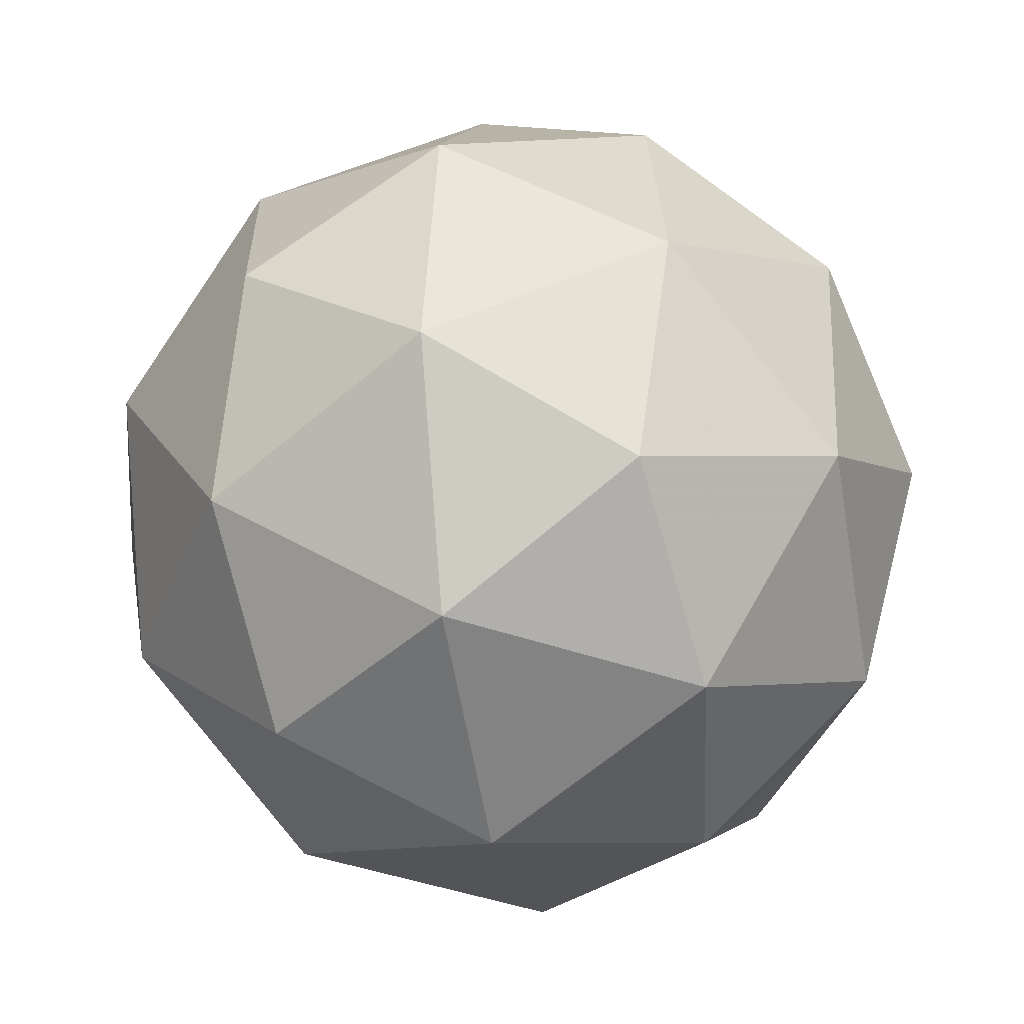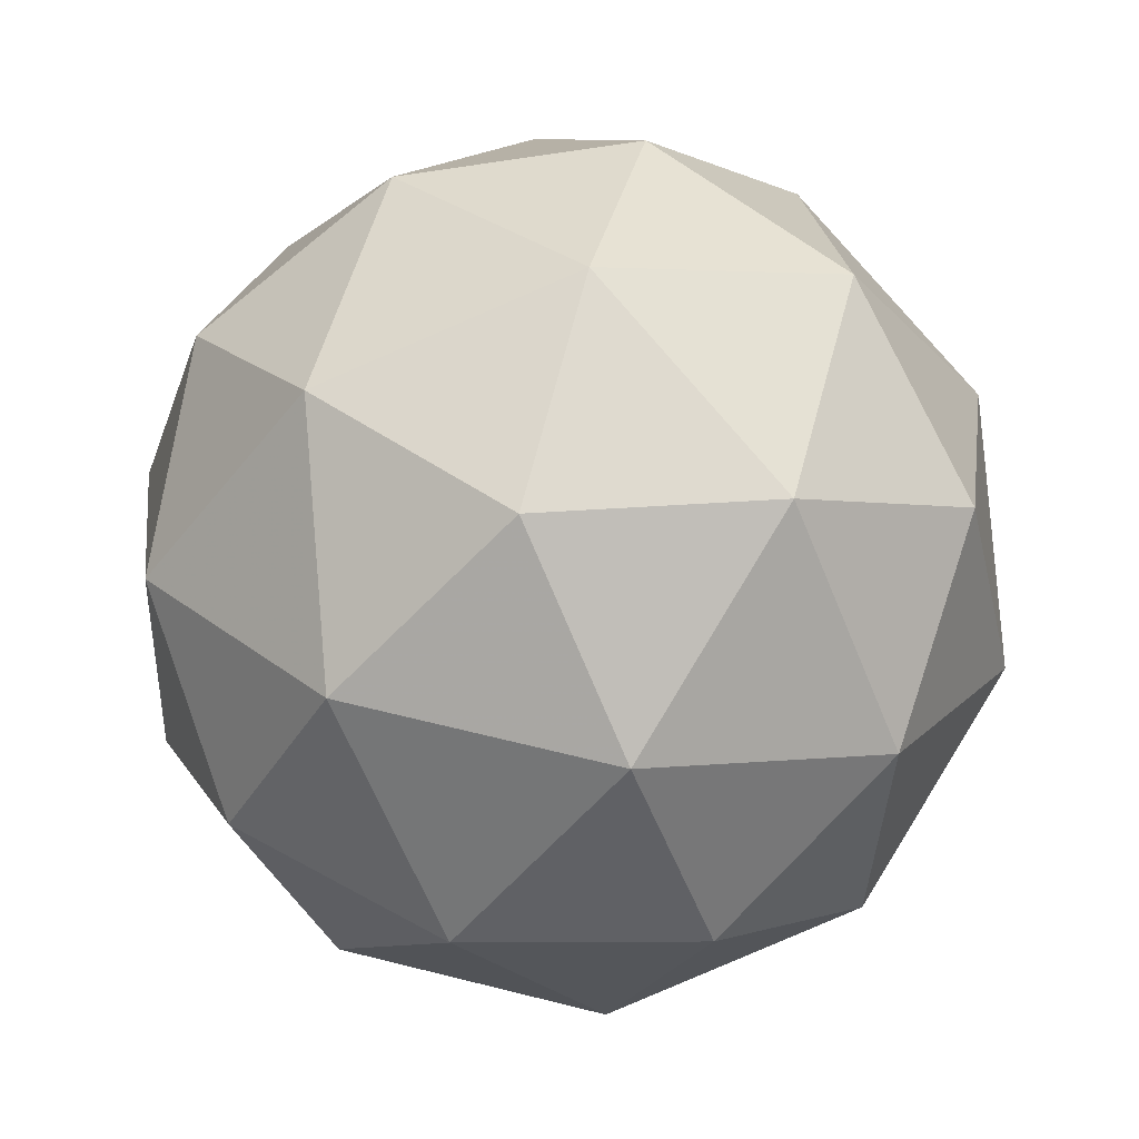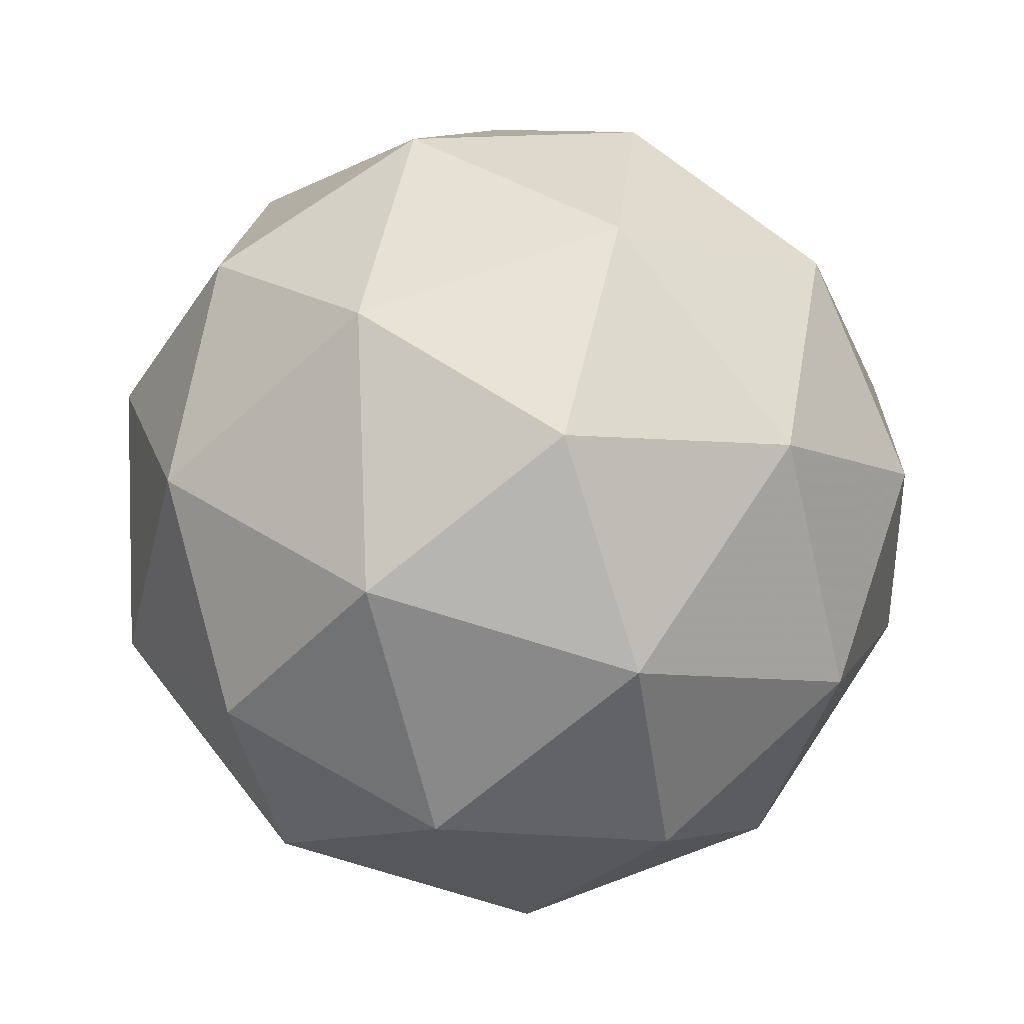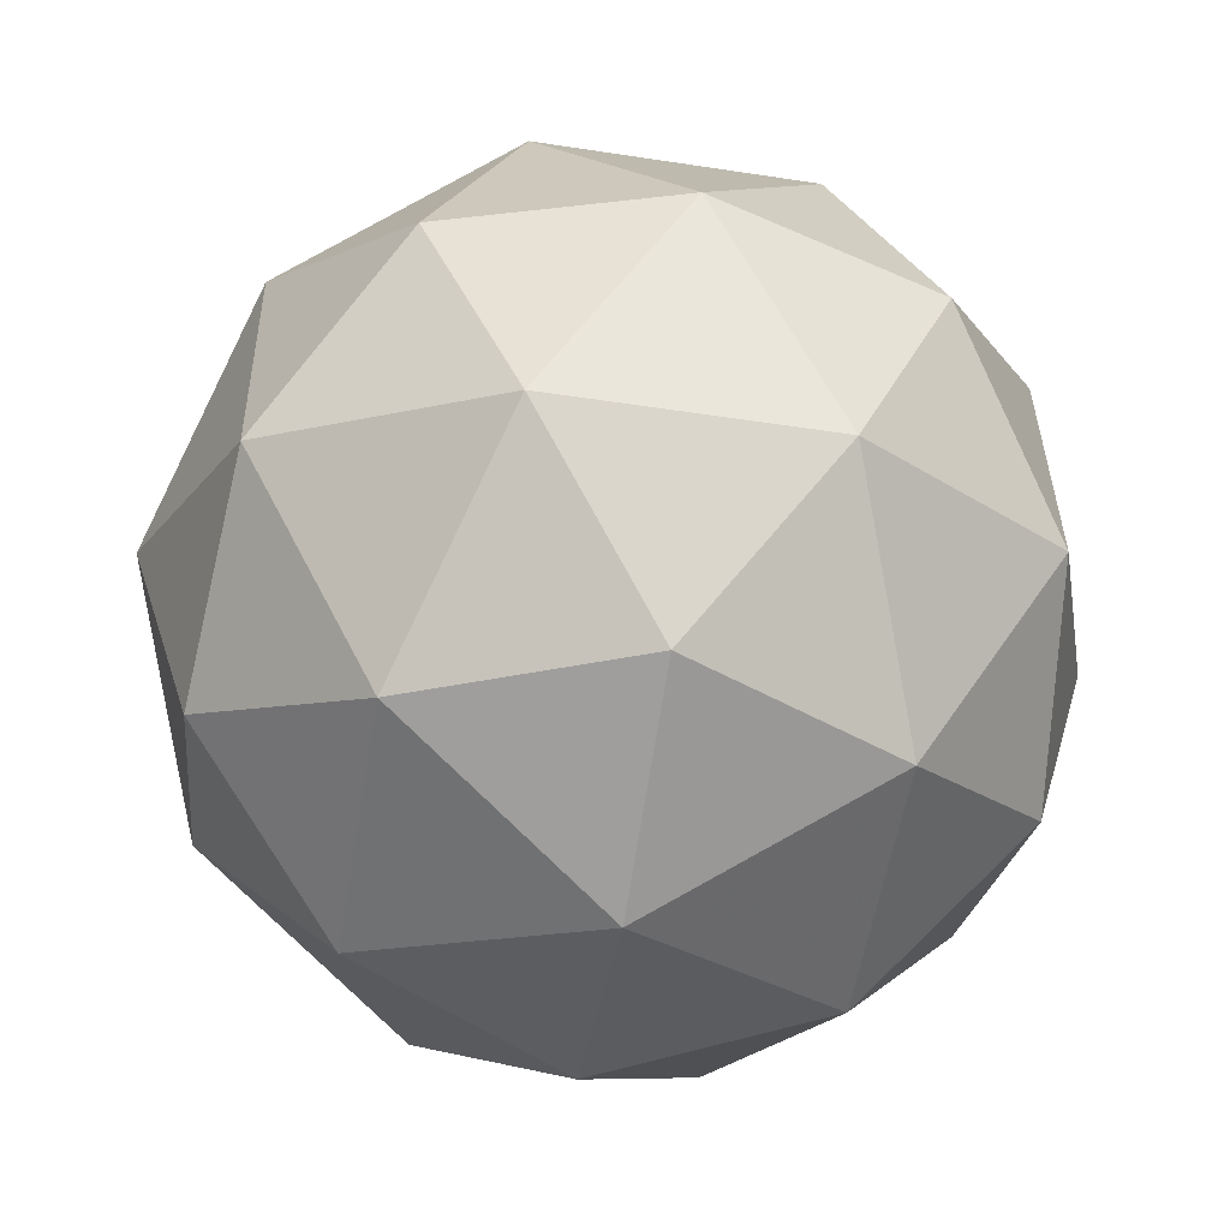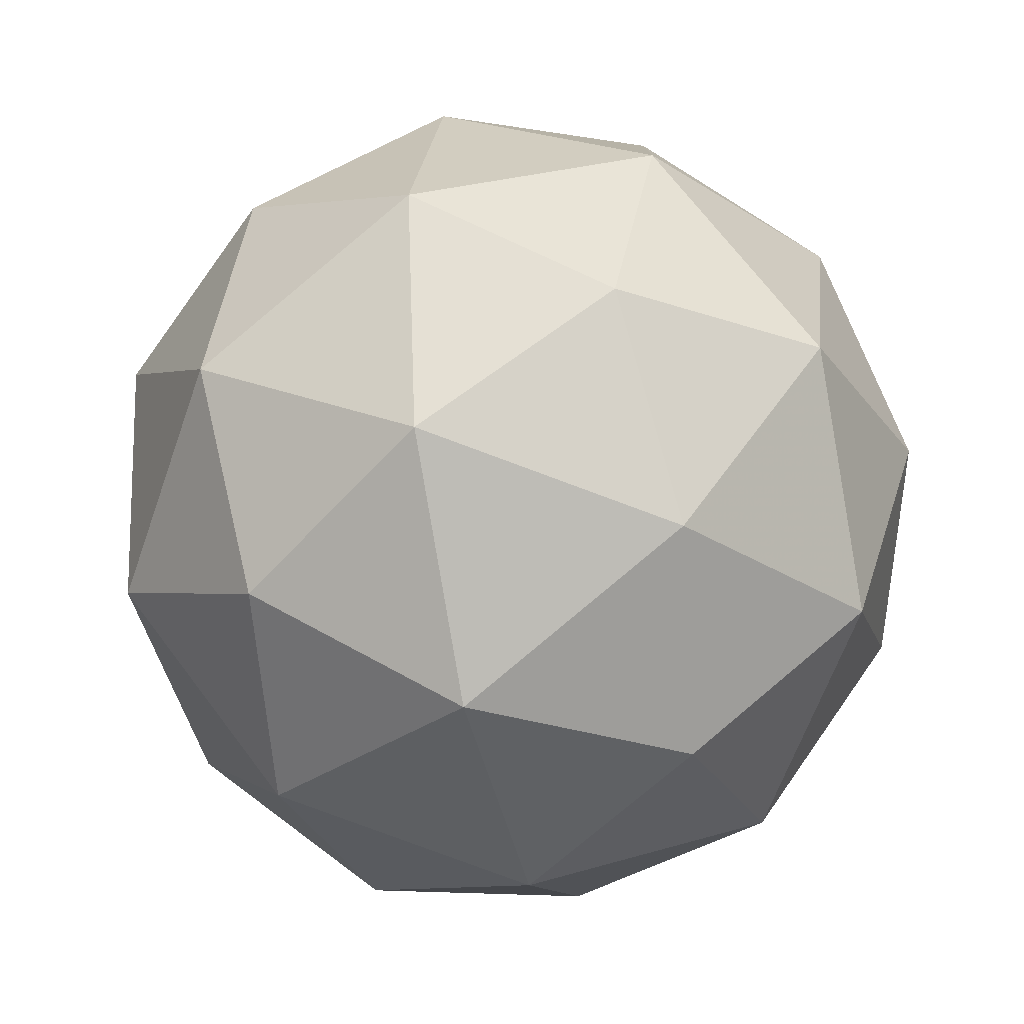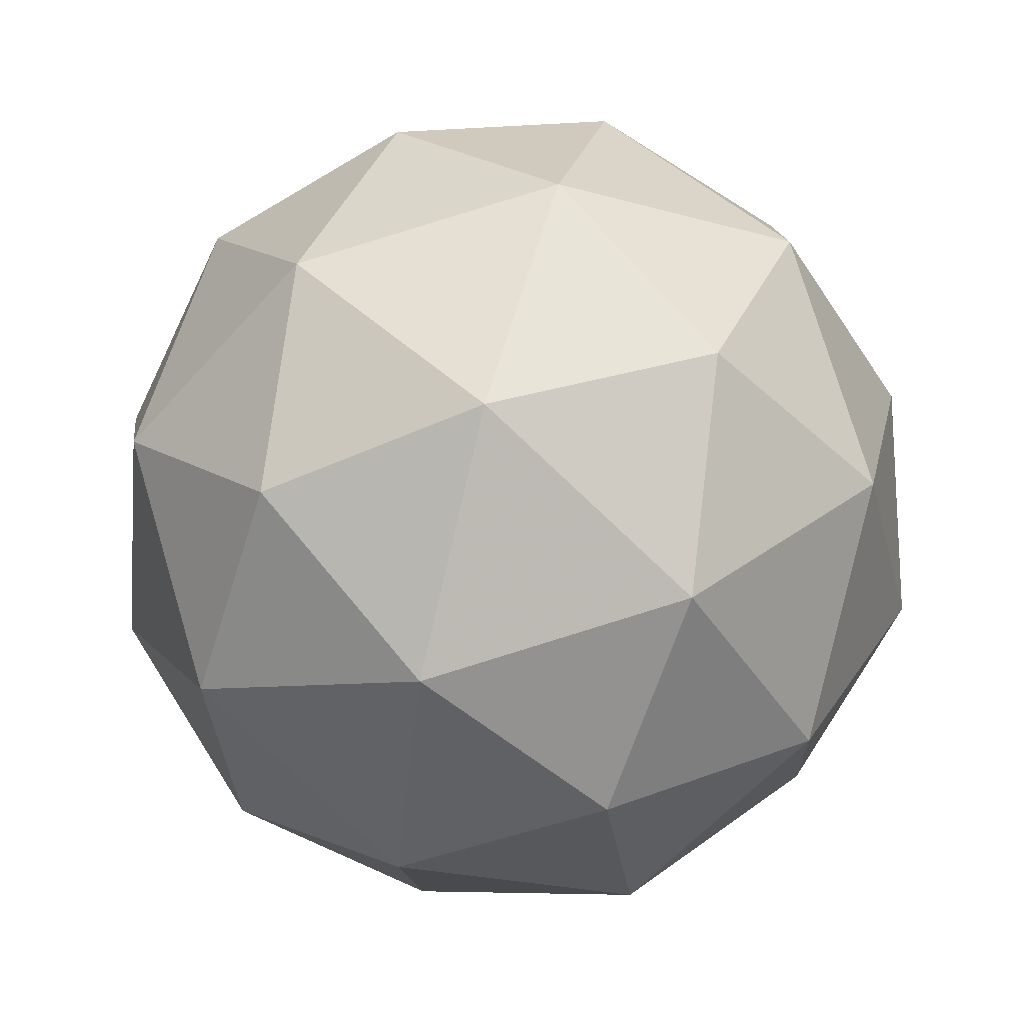
<metadata>
{"format":"obj","ext":"obj","renderer":"f3d","projection":"perspective","resolution":1024,"background":"white","views":[{"elev":75.0,"azim":-59.5,"up":"+Y"},{"elev":-79.3,"azim":-156.4,"up":"+Y"},{"elev":46.2,"azim":98.4,"up":"+Z"},{"elev":-40.9,"azim":-9.1,"up":"+Y"},{"elev":71.8,"azim":-126.8,"up":"+Y"},{"elev":-59.8,"azim":49.4,"up":"+Y"}]}
</metadata>
<code>
v 17.45 -5.388 -21.31
v 17.41 -5.314 -21.3
v 17.38 -5.371 -21.36
v 17.45 -5.408 -21.39
v 17.52 -5.374 -21.36
v 17.5 -5.316 -21.3
v 17.39 -5.289 -21.38
v 17.41 -5.347 -21.43
v 17.49 -5.35 -21.43
v 17.52 -5.293 -21.38
v 17.45 -5.256 -21.34
v 17.45 -5.276 -21.43
v 17.41 -5.388 -21.33
v 17.43 -5.354 -21.3
v 17.39 -5.344 -21.32
v 17.45 -5.312 -21.29
v 17.48 -5.356 -21.3
v 17.45 -5.409 -21.35
v 17.41 -5.4 -21.38
v 17.49 -5.39 -21.33
v 17.49 -5.402 -21.38
v 17.52 -5.348 -21.32
v 17.43 -5.277 -21.32
v 17.48 -5.278 -21.32
v 17.37 -5.33 -21.37
v 17.39 -5.296 -21.34
v 17.43 -5.386 -21.42
v 17.39 -5.364 -21.4
v 17.52 -5.367 -21.4
v 17.48 -5.387 -21.42
v 17.52 -5.3 -21.34
v 17.53 -5.334 -21.37
v 17.41 -5.262 -21.36
v 17.39 -5.316 -21.41
v 17.45 -5.351 -21.45
v 17.52 -5.319 -21.41
v 17.49 -5.264 -21.36
v 17.41 -5.274 -21.41
v 17.45 -5.254 -21.39
v 17.43 -5.308 -21.44
v 17.48 -5.309 -21.44
v 17.49 -5.276 -21.41
f 1 14 13
f 2 14 16
f 1 13 18
f 1 18 20
f 1 20 17
f 2 16 23
f 3 15 25
f 4 19 27
f 5 21 29
f 6 22 31
f 2 23 26
f 3 25 28
f 4 27 30
f 5 29 32
f 6 31 24
f 7 33 38
f 8 34 40
f 9 35 41
f 10 36 42
f 11 37 39
f 39 42 12
f 39 37 42
f 37 10 42
f 42 41 12
f 42 36 41
f 36 9 41
f 41 40 12
f 41 35 40
f 35 8 40
f 40 38 12
f 40 34 38
f 34 7 38
f 38 39 12
f 38 33 39
f 33 11 39
f 24 37 11
f 24 31 37
f 31 10 37
f 32 36 10
f 32 29 36
f 29 9 36
f 30 35 9
f 30 27 35
f 27 8 35
f 28 34 8
f 28 25 34
f 25 7 34
f 26 33 7
f 26 23 33
f 23 11 33
f 31 32 10
f 31 22 32
f 22 5 32
f 29 30 9
f 29 21 30
f 21 4 30
f 27 28 8
f 27 19 28
f 19 3 28
f 25 26 7
f 25 15 26
f 15 2 26
f 23 24 11
f 23 16 24
f 16 6 24
f 17 22 6
f 17 20 22
f 20 5 22
f 20 21 5
f 20 18 21
f 18 4 21
f 18 19 4
f 18 13 19
f 13 3 19
f 16 17 6
f 16 14 17
f 14 1 17
f 13 15 3
f 13 14 15
f 14 2 15

</code>
